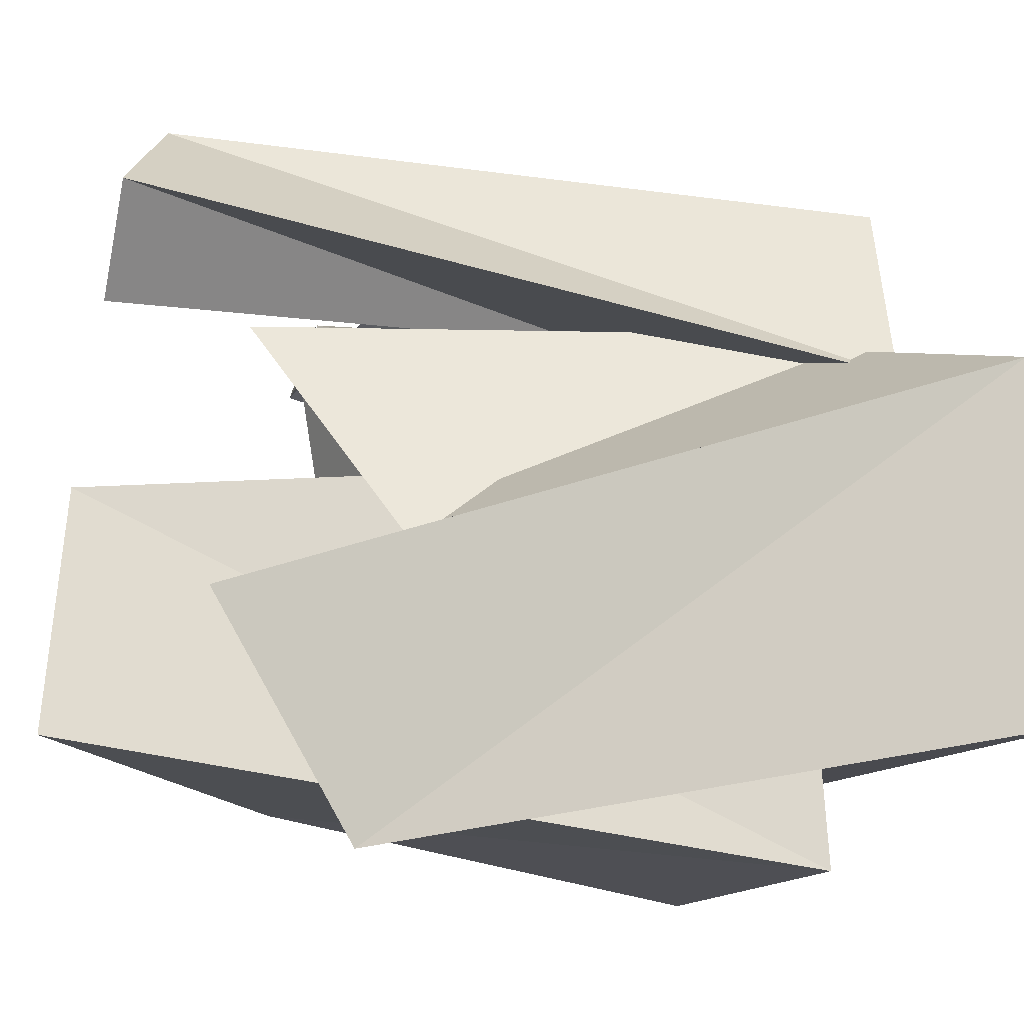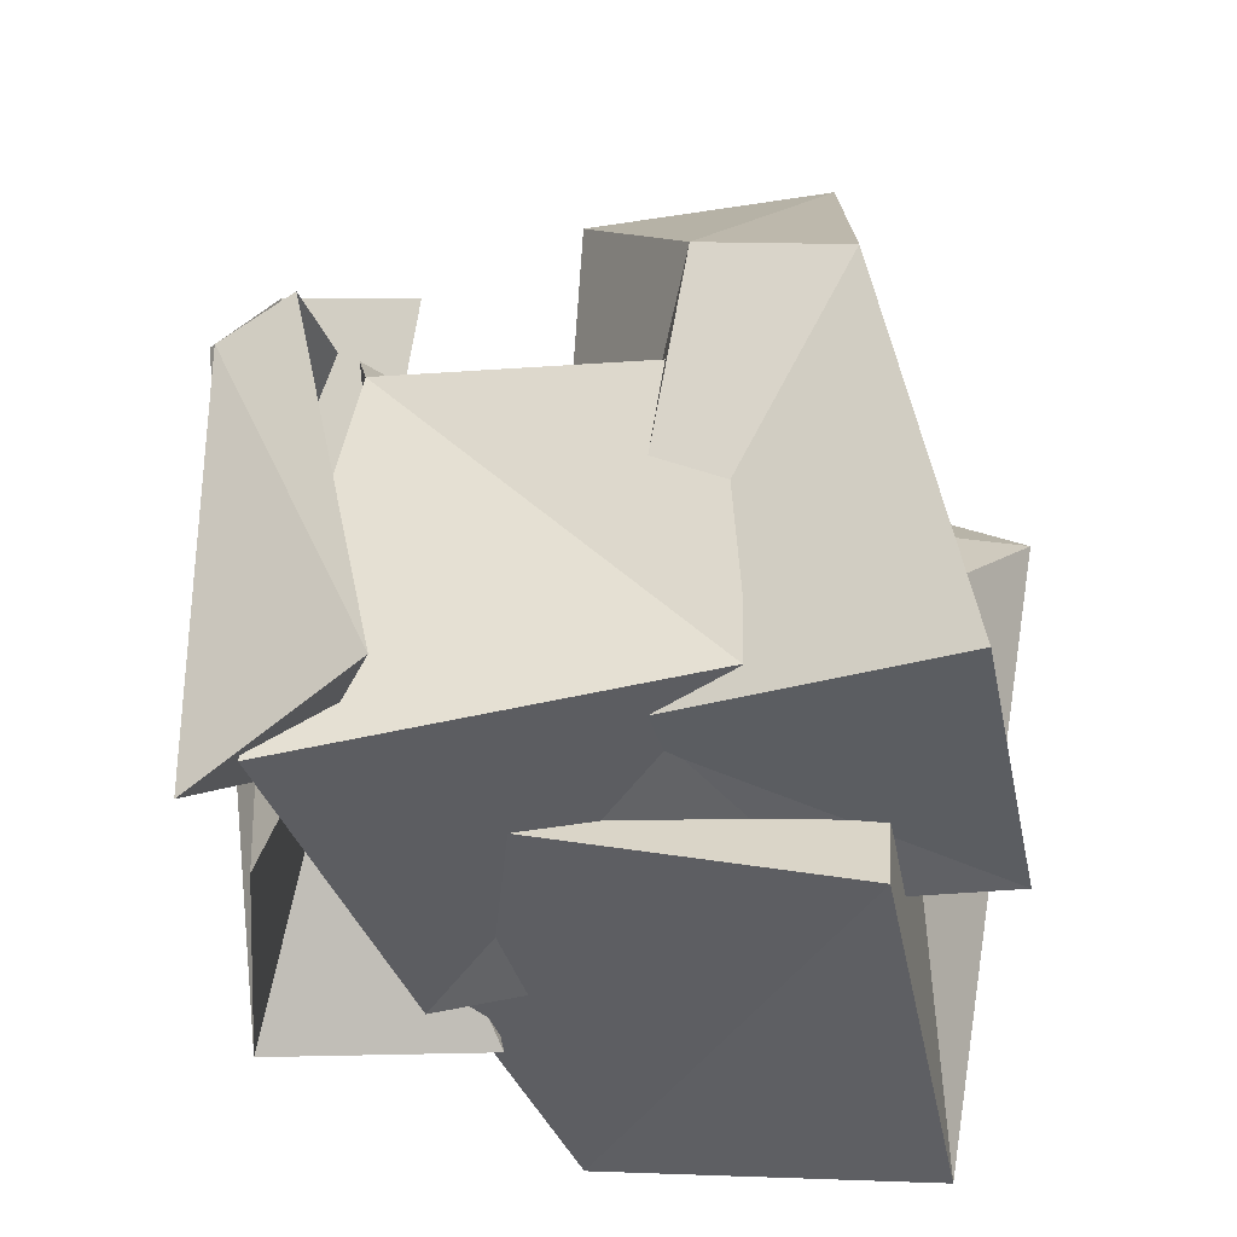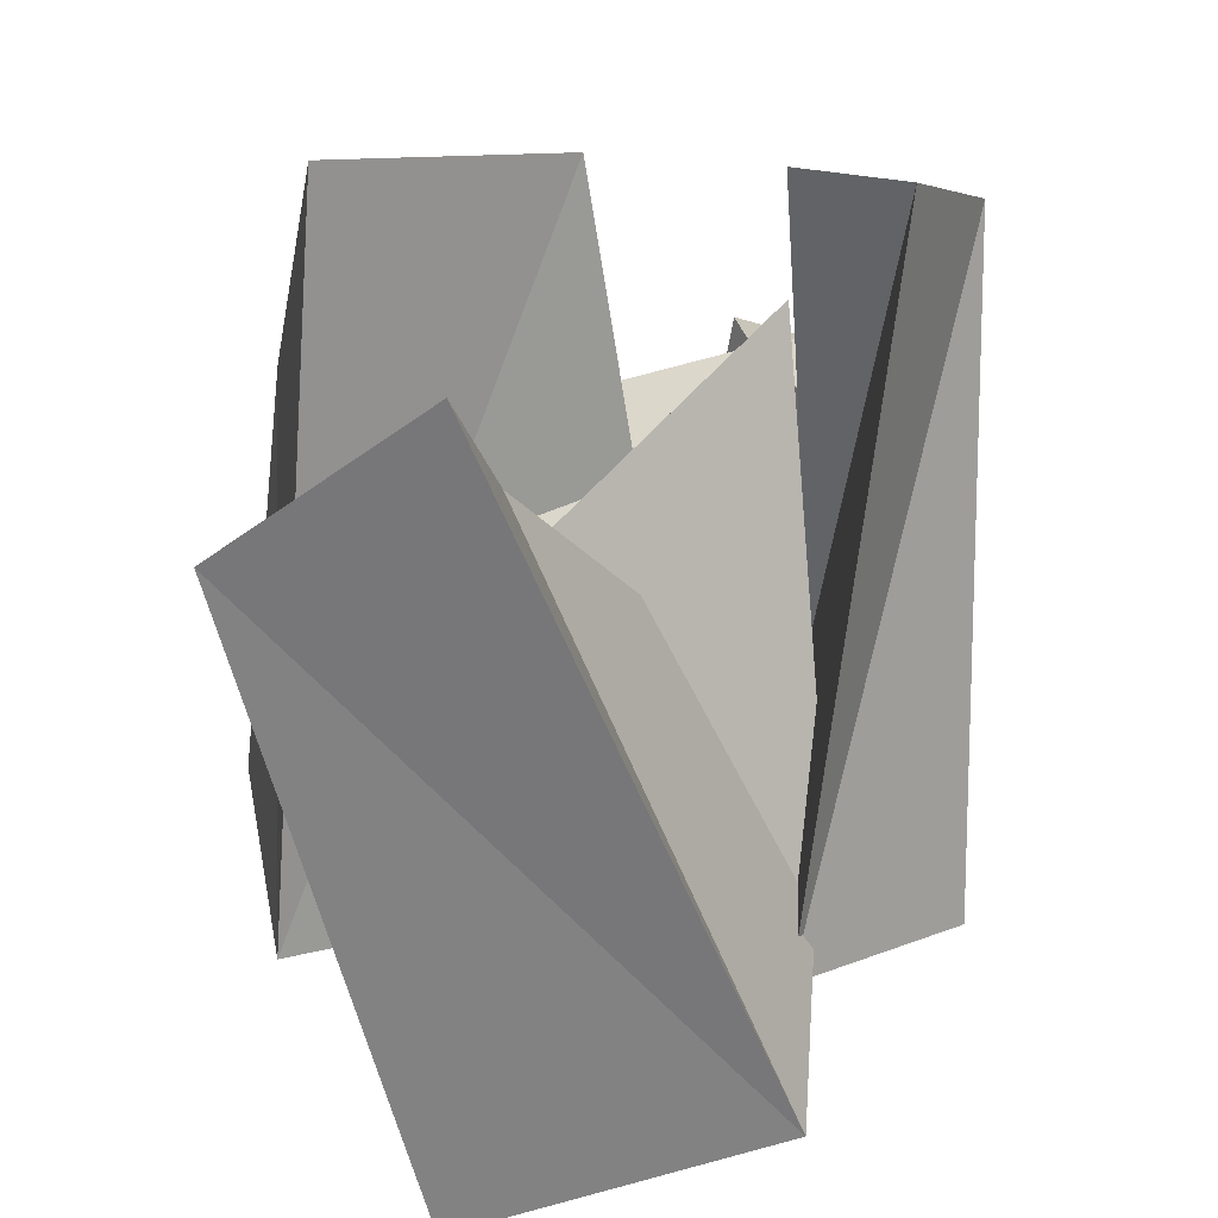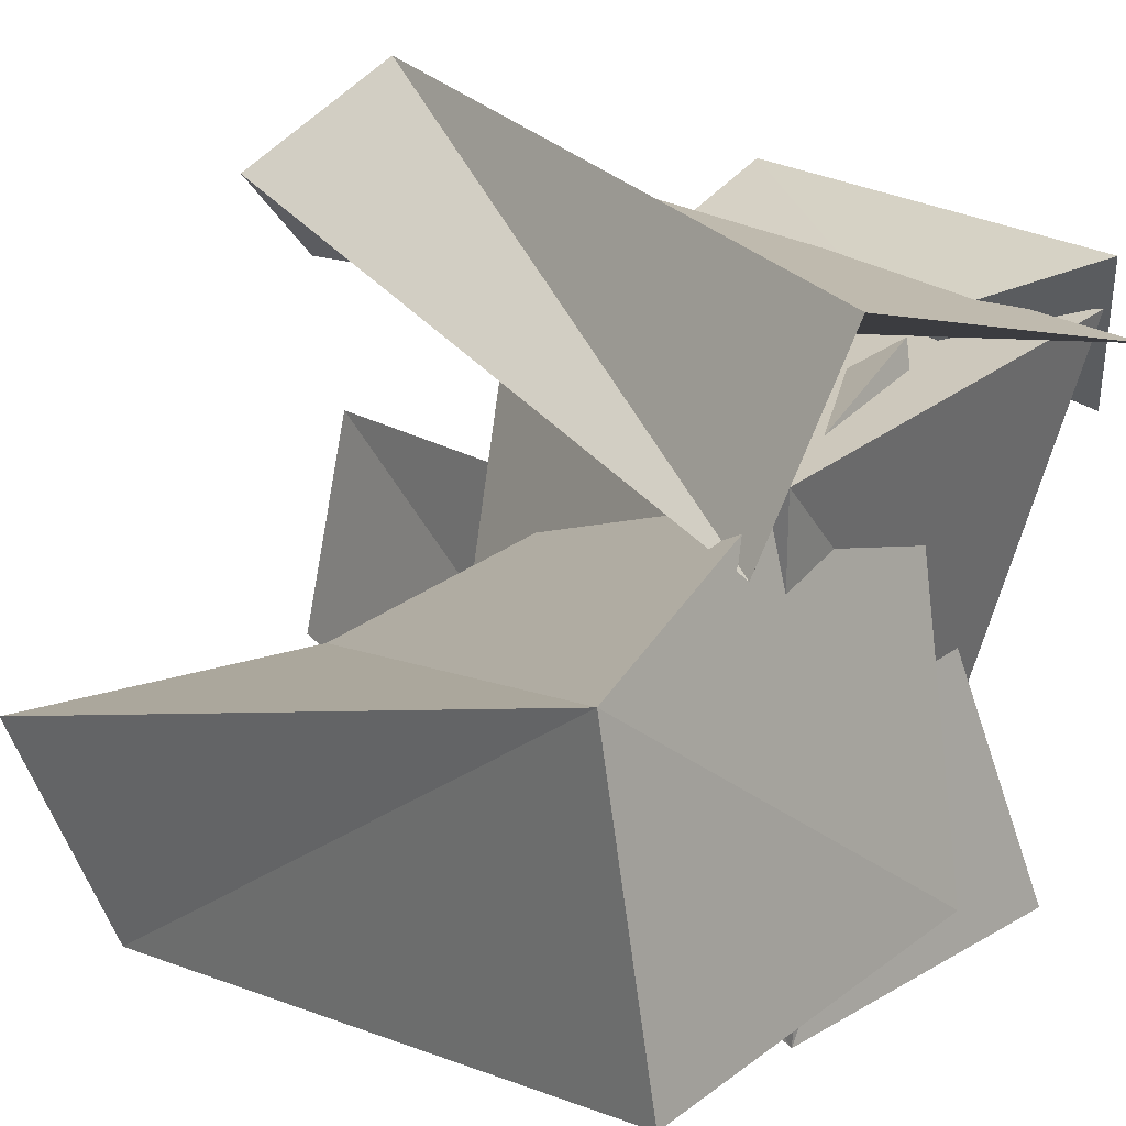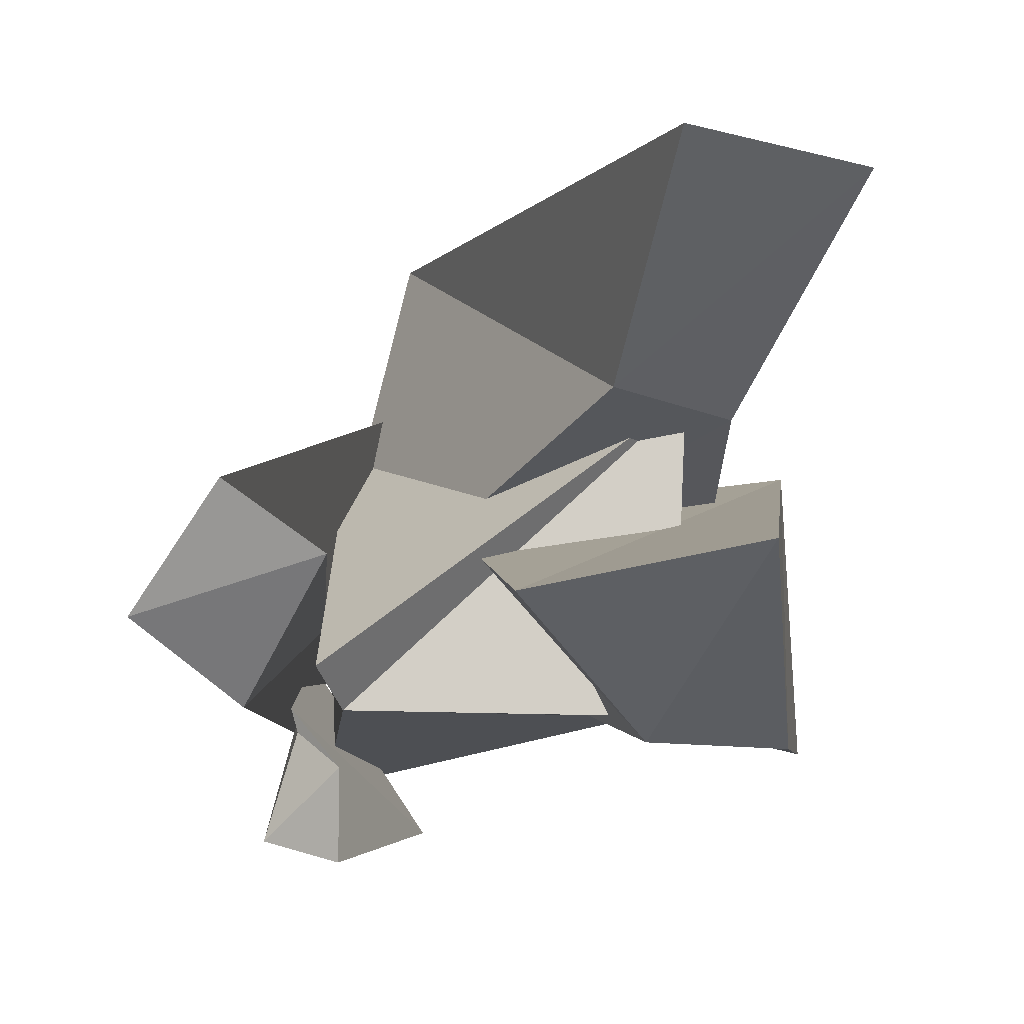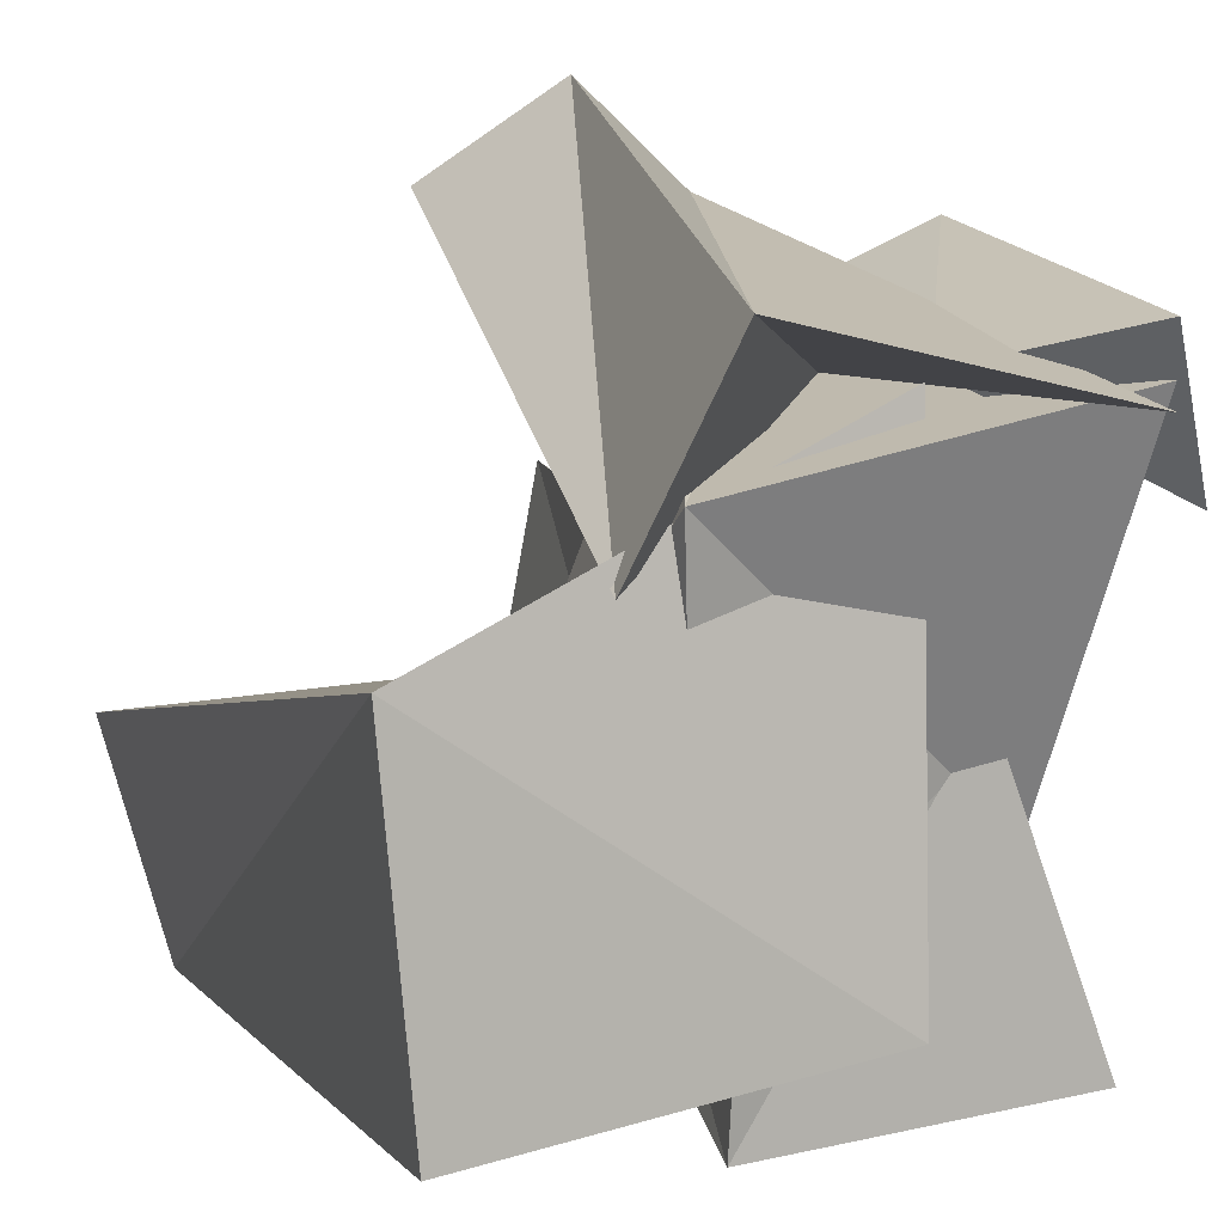
<metadata>
{"format":"obj","ext":"obj","renderer":"f3d","projection":"perspective","resolution":1024,"background":"white","views":[{"elev":-14.5,"azim":-119.9,"up":"+Z"},{"elev":-45.4,"azim":101.4,"up":"+Y"},{"elev":37.5,"azim":-101.1,"up":"+Y"},{"elev":23.8,"azim":-51.0,"up":"+Z"},{"elev":79.8,"azim":86.7,"up":"+Y"},{"elev":19.1,"azim":-29.6,"up":"+Z"}]}
</metadata>
<code>
o Cube.001
v -0.08084 -0.2793 0.8428
v 0.6068 0.8947 0.8681
v -0.04235 -0.2511 0.02833
v -0.03538 0.5604 -0.03203
v 0.7929 -0.3804 0.9516
v 0.6937 0.731 0.8219
v 0.6634 -0.189 0.08856
v 0.7372 0.5644 0.05001
v -0.6305 -0.2976 0.6434
v -0.4321 1.426 0.004154
v -0.6305 -0.4301 -0.1082
v -0.4088 1.121 -0.4398
v 0.4369 -0.174 0.9482
v 0.009695 0.9132 0.1613
v 0.3076 -0.4301 -0.1082
v 0.02628 0.5533 -0.1395
v 0.02933 -0.251 -0.348
v 0.46 1.407 -0.1282
v 0.7782 -0.3445 -0.3463
v 0.8404 0.7143 -0.1963
v 0.09471 -0.226 0.5919
v 0.5267 1.332 0.416
v 0.572 -0.2016 0.3721
v 0.8161 0.8398 0.1369
v 0.4206 0.1176 0.8989
v 0.4239 1.314 0.803
v 0.6731 -0.5329 0.9508
v 0.704 1.02 1.019
v -0.212 -0.2933 0.7164
v 0.2549 1.348 1.017
v -0.02169 -0.3787 1.163
v 0.5086 1.148 1.247
v 0.7608 -0.418 1.072
v 0.9734 0.5505 1.033
v 0.482 -0.1279 0.9512
v 0.7241 0.5762 0.9408
v 0.934 -0.3094 0.6876
v 1.034 0.5925 0.858
v 0.667 0.5755 0.954
v 0.8187 0.6633 0.8405
f 1 4 3
f 4 7 3
f 7 6 5
f 6 1 5
f 7 1 3
f 4 6 8
f 9 12 11
f 11 16 15
f 16 13 15
f 14 9 13
f 15 9 11
f 12 14 16
f 17 20 19
f 20 23 19
f 24 21 23
f 22 17 21
f 23 17 19
f 24 18 22
f 25 28 27
f 28 31 27
f 32 29 31
f 30 25 29
f 31 25 27
f 32 26 30
f 34 35 33
f 36 39 35
f 39 38 37
f 37 34 33
f 35 37 33
f 40 34 38
f 1 2 4
f 4 8 7
f 7 8 6
f 6 2 1
f 7 5 1
f 4 2 6
f 9 10 12
f 11 12 16
f 16 14 13
f 14 10 9
f 15 13 9
f 12 10 14
f 17 18 20
f 20 24 23
f 24 22 21
f 22 18 17
f 23 21 17
f 24 20 18
f 25 26 28
f 28 32 31
f 32 30 29
f 30 26 25
f 31 29 25
f 32 28 26
f 34 36 35
f 36 40 39
f 39 40 38
f 37 38 34
f 35 39 37
f 40 36 34

</code>
